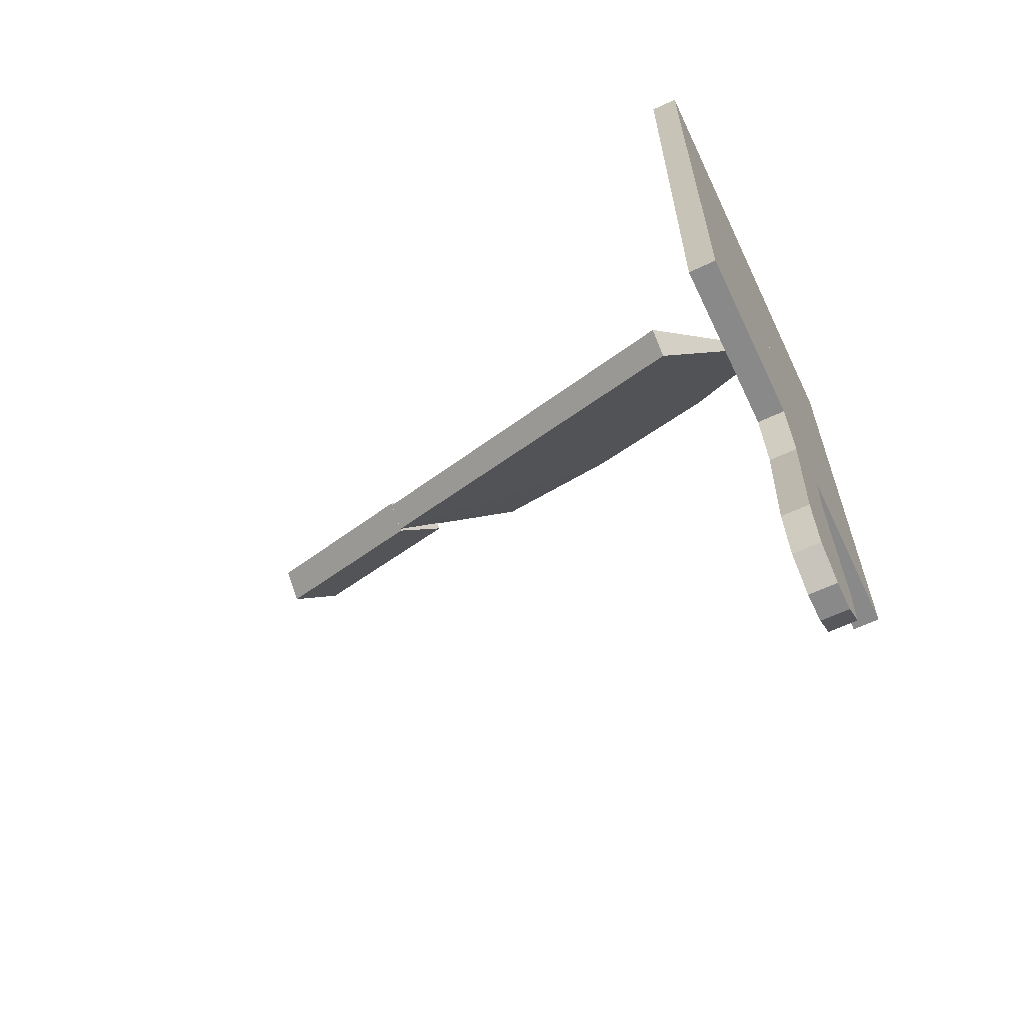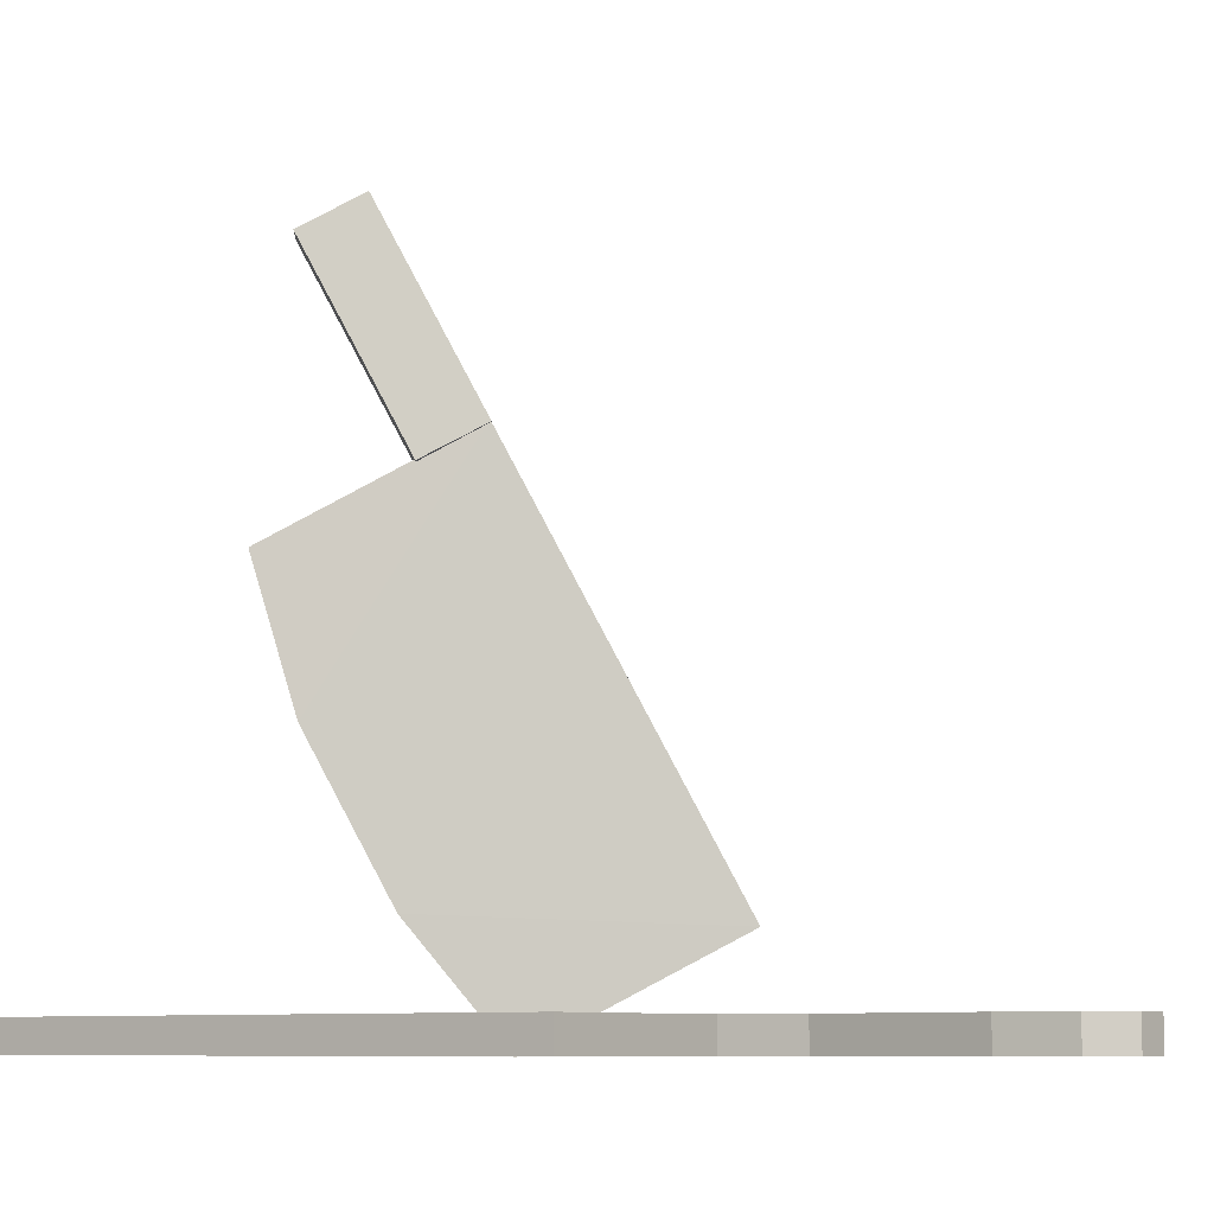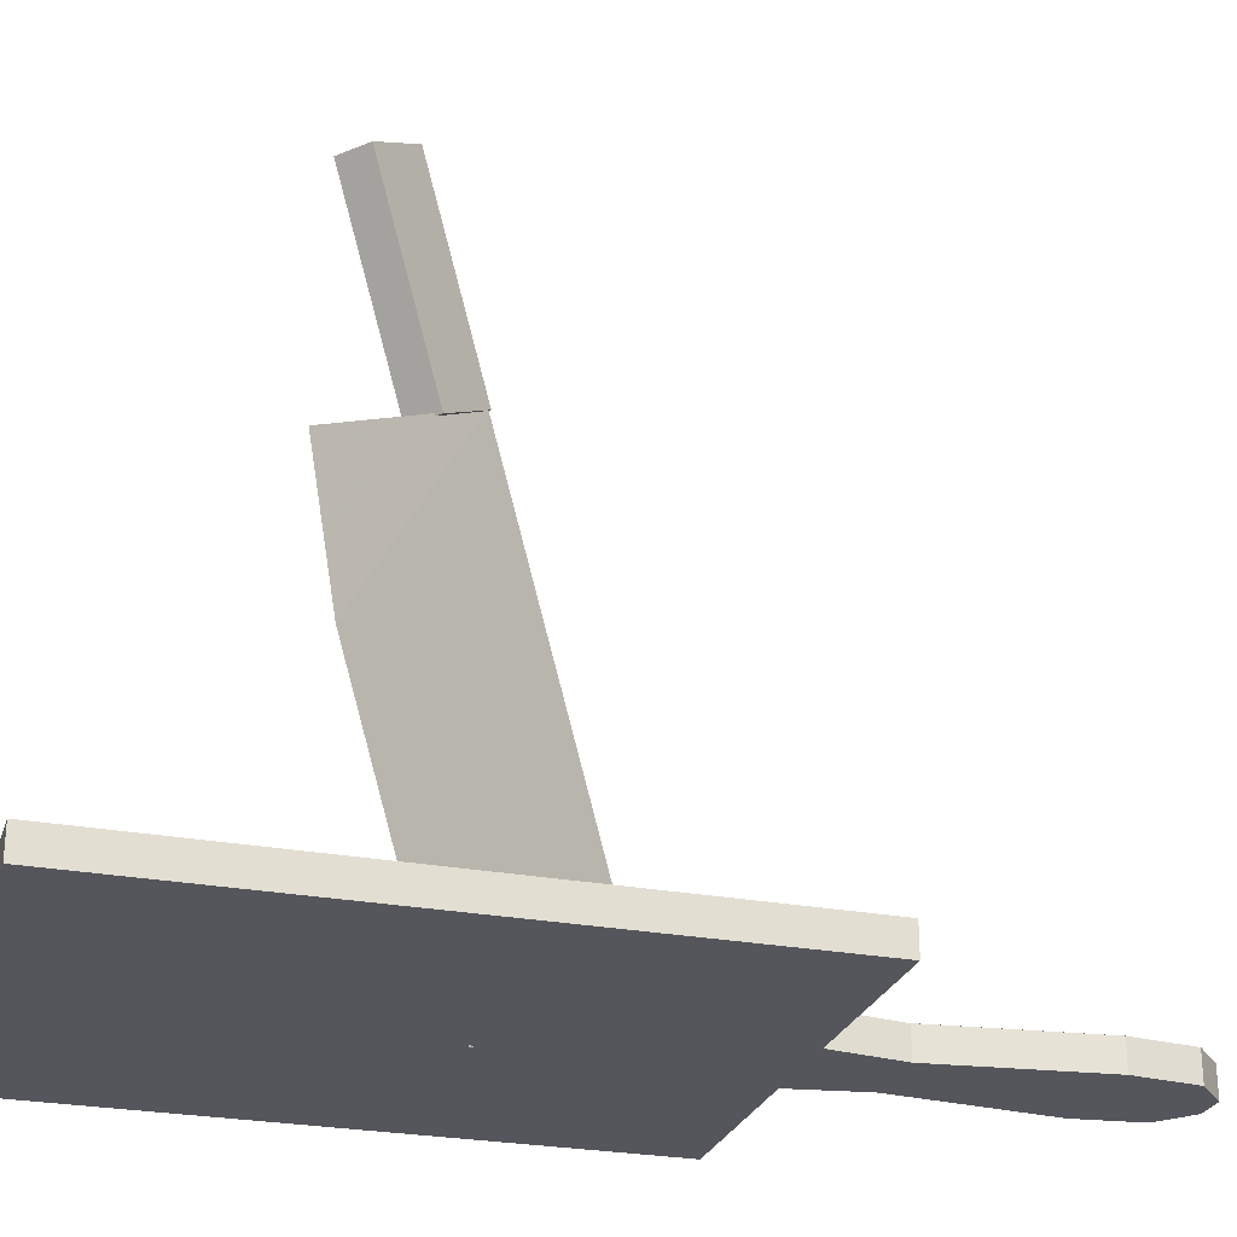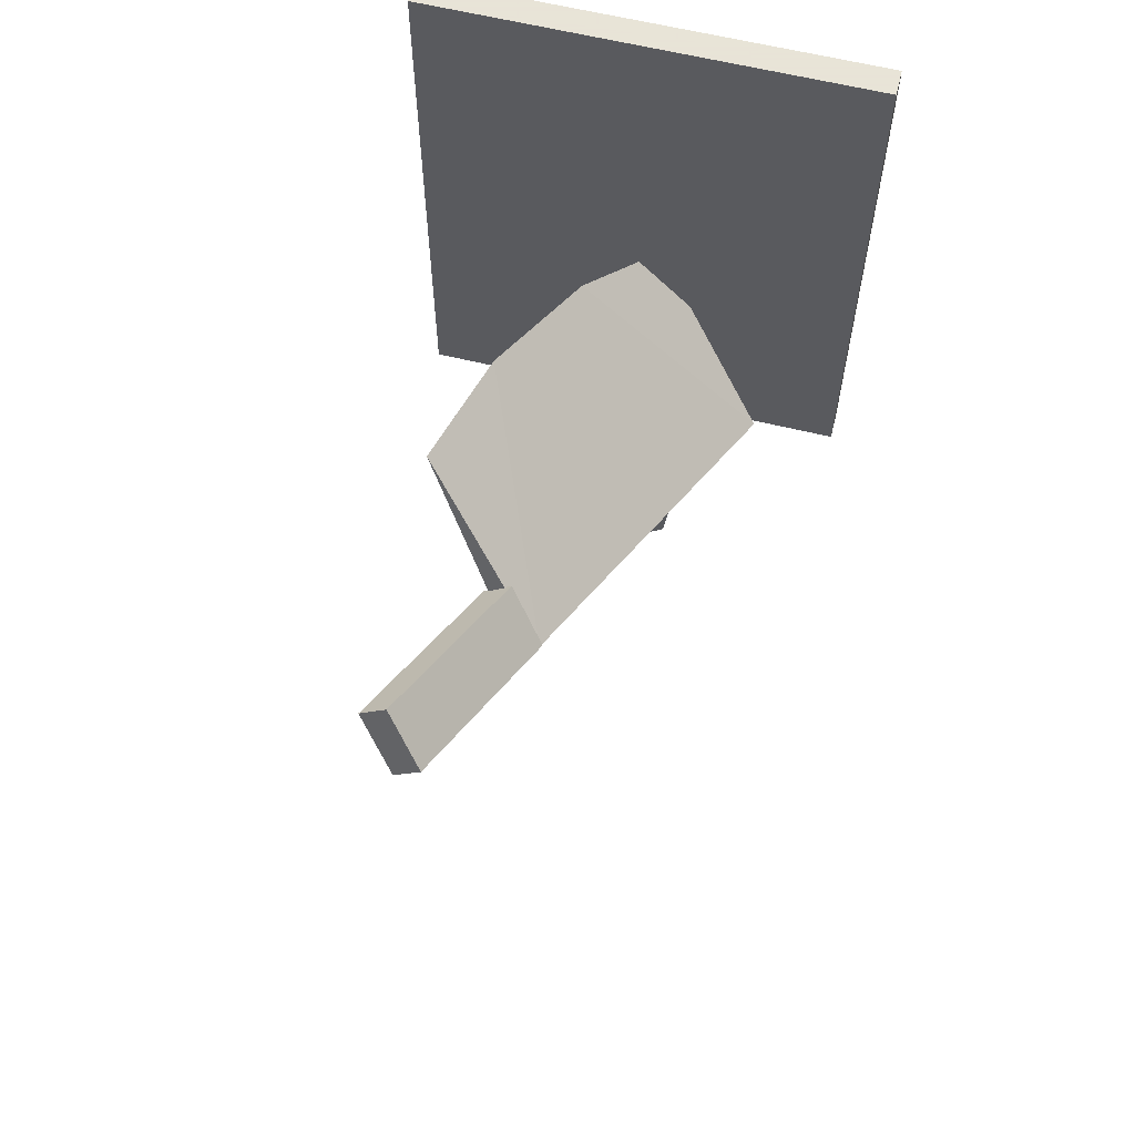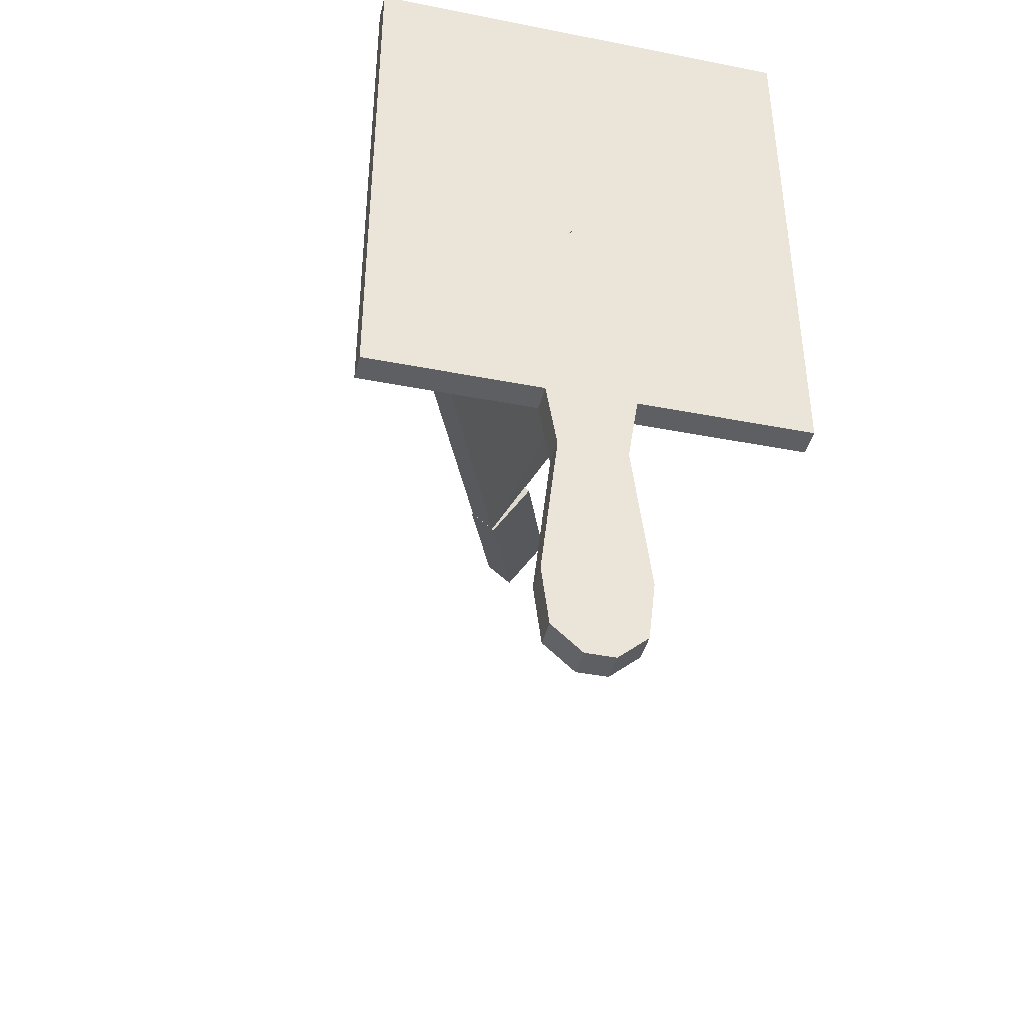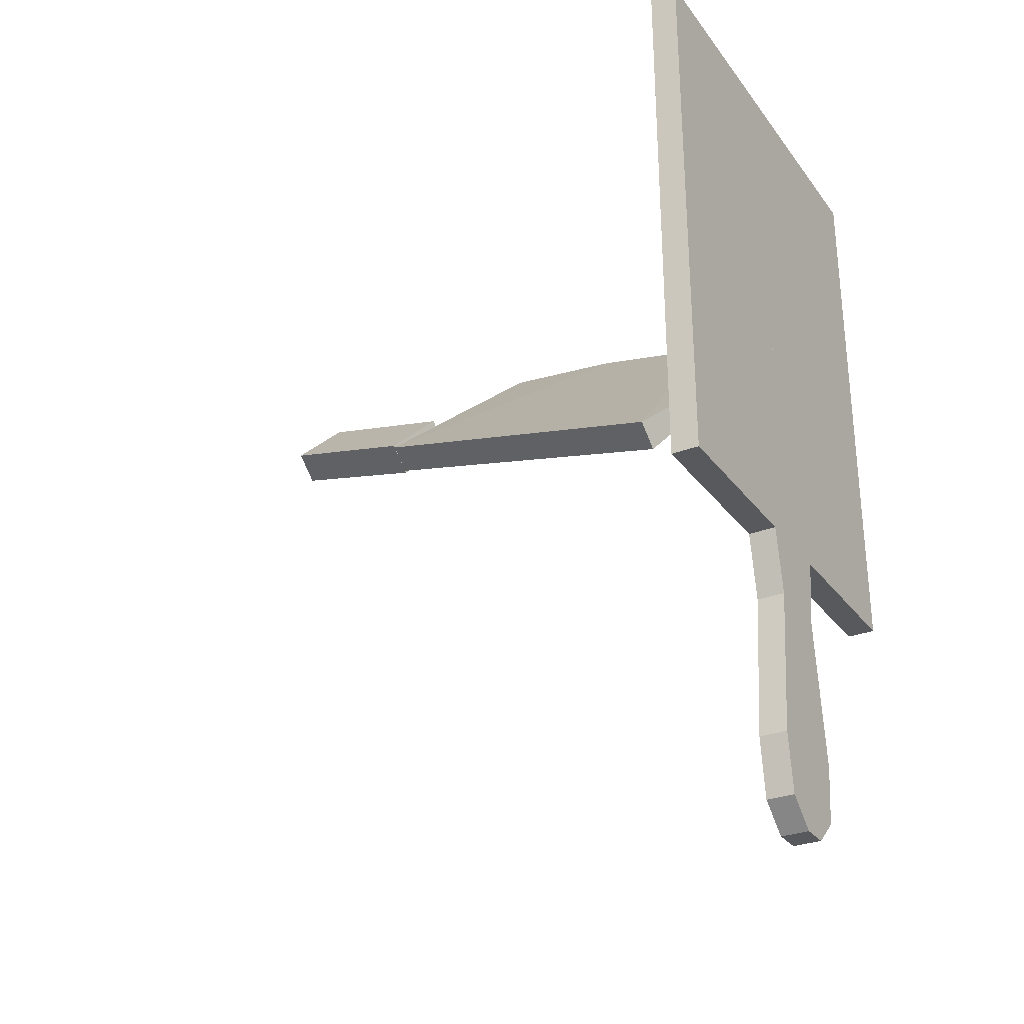
<metadata>
{"format":"obj","ext":"obj","renderer":"f3d","projection":"perspective","resolution":1024,"background":"white","views":[{"elev":-63.0,"azim":-64.6,"up":"+Z"},{"elev":-8.1,"azim":127.8,"up":"+Y"},{"elev":-26.3,"azim":73.4,"up":"+Y"},{"elev":61.4,"azim":-165.9,"up":"+Z"},{"elev":-41.1,"azim":-13.4,"up":"+Z"},{"elev":-29.4,"azim":-60.4,"up":"+Z"}]}
</metadata>
<code>
v 6.501 -1.763 -43.93
v 4.295 -1.763 -24.86
v -4.295 -1.763 -24.86
v -4.295 -1.763 -24.86
v -6.501 -1.763 -43.93
v 6.501 -1.763 -43.93
v -6.501 1.763 -43.93
v -4.295 1.763 -24.86
v 4.295 1.763 -24.86
v 4.295 1.763 -24.86
v 6.501 1.763 -43.93
v -6.501 1.763 -43.93
v 5.862 1.763 -15.02
v -5.862 1.763 -15.02
v -5.862 -1.763 -15.02
v 5.862 1.763 -15.02
v -5.862 -1.763 -15.02
v 5.862 -1.763 -15.02
v 4.295 1.763 -24.86
v 6.501 -1.763 -43.93
v 6.501 1.763 -43.93
v 6.501 -1.763 -43.93
v 4.295 1.763 -24.86
v 4.295 -1.763 -24.86
v -1.852 -1.763 -54.85
v -1.852 1.763 -54.85
v 1.852 -1.763 -54.85
v 1.852 -1.763 -54.85
v -1.852 1.763 -54.85
v 1.852 1.763 -54.85
v -4.295 1.763 -24.86
v -6.501 -1.763 -43.93
v -4.295 -1.763 -24.86
v -6.501 -1.763 -43.93
v -4.295 1.763 -24.86
v -6.501 1.763 -43.93
v 6.501 -1.763 -43.93
v -6.501 -1.763 -43.93
v 5.574 -1.763 -51.55
v -6.501 -1.763 -43.93
v -5.574 -1.763 -51.55
v 5.574 -1.763 -51.55
v -5.862 -1.763 -15.02
v 4.295 -1.763 -24.86
v 5.862 -1.763 -15.02
v 4.295 -1.763 -24.86
v -5.862 -1.763 -15.02
v -4.295 -1.763 -24.86
v -6.501 1.763 -43.93
v 6.501 1.763 -43.93
v -5.574 1.763 -51.55
v 6.501 1.763 -43.93
v 5.574 1.763 -51.55
v -5.574 1.763 -51.55
v 5.862 1.763 -15.02
v -4.295 1.763 -24.86
v -5.862 1.763 -15.02
v -4.295 1.763 -24.86
v 5.862 1.763 -15.02
v 4.295 1.763 -24.86
v 6.501 1.763 -43.93
v 5.574 -1.763 -51.55
v 5.574 1.763 -51.55
v 5.574 -1.763 -51.55
v 6.501 1.763 -43.93
v 6.501 -1.763 -43.93
v 5.862 1.763 -15.02
v 4.295 -1.763 -24.86
v 4.295 1.763 -24.86
v 4.295 -1.763 -24.86
v 5.862 1.763 -15.02
v 5.862 -1.763 -15.02
v -5.862 1.763 -15.02
v -4.295 -1.763 -24.86
v -5.862 -1.763 -15.02
v -4.295 -1.763 -24.86
v -5.862 1.763 -15.02
v -4.295 1.763 -24.86
v -5.574 -1.763 -51.55
v -6.501 -1.763 -43.93
v -6.501 1.763 -43.93
v -6.501 1.763 -43.93
v -5.574 1.763 -51.55
v -5.574 -1.763 -51.55
v 1.852 -1.763 -54.85
v 1.852 1.763 -54.85
v 5.574 -1.763 -51.55
v 5.574 -1.763 -51.55
v 1.852 1.763 -54.85
v 5.574 1.763 -51.55
v -5.574 -1.763 -51.55
v -5.574 1.763 -51.55
v -1.852 -1.763 -54.85
v -1.852 -1.763 -54.85
v -5.574 1.763 -51.55
v -1.852 1.763 -54.85
v -1.852 1.763 -54.85
v 5.574 1.763 -51.55
v 1.852 1.763 -54.85
v -5.574 1.763 -51.55
v 5.574 1.763 -51.55
v -1.852 1.763 -54.85
v 1.852 -1.763 -54.85
v -5.574 -1.763 -51.55
v -1.852 -1.763 -54.85
v 5.574 -1.763 -51.55
v -5.574 -1.763 -51.55
v 1.852 -1.763 -54.85
v 27.95 1.763 54.85
v -27.95 1.763 54.85
v -27.95 -1.763 54.85
v 27.95 1.763 54.85
v -27.95 -1.763 54.85
v 27.95 -1.763 54.85
v 27.95 -1.763 -16.28
v -27.95 -1.763 -16.28
v -27.95 1.763 -16.28
v 27.95 -1.763 -16.28
v -27.95 1.763 -16.28
v 27.95 1.763 -16.28
v 13.89 76.18 27.09
v 9.314 79.99 21.55
v 5.954 80.03 24.36
v 5.954 80.03 24.36
v 10.53 76.22 29.89
v 13.89 76.18 27.09
v 6.175 53.9 18.12
v -1.76 57.75 15.39
v 1.601 57.71 12.59
v -1.76 57.75 15.39
v 6.175 53.9 18.12
v 2.814 53.94 20.92
v -1.452 57.97 15.32
v 14.56 45.84 31.69
v 1.477 57.94 12.87
v -18.02 10.11 -3.941
v -15.09 10.08 -6.383
v -2.011 -2.016 12.43
v -1.452 57.97 15.32
v -15.09 10.08 -6.383
v -18.02 10.11 -3.941
v -15.09 10.08 -6.383
v -1.452 57.97 15.32
v 1.477 57.94 12.87
v 11.31 29.26 28
v -18.02 10.11 -3.941
v 5.106 11.34 20.79
v -18.02 10.11 -3.941
v 11.31 29.26 28
v -1.452 57.97 15.32
v -18.02 10.11 -3.941
v -2.011 -2.016 12.43
v 5.106 11.34 20.79
v 11.31 29.26 28
v 14.56 45.84 31.69
v -1.452 57.97 15.32
v 27.95 -1.763 54.85
v -27.95 -1.763 54.85
v 27.95 -1.763 -16.28
v -27.95 -1.763 54.85
v -27.95 -1.763 -16.28
v 27.95 -1.763 -16.28
v 27.95 1.763 54.85
v 27.95 1.763 -16.28
v -27.95 1.763 54.85
v -27.95 1.763 54.85
v 27.95 1.763 -16.28
v -27.95 1.763 -16.28
v 27.95 1.763 54.85
v 27.95 -1.763 -16.28
v 27.95 1.763 -16.28
v 27.95 -1.763 -16.28
v 27.95 1.763 54.85
v 27.95 -1.763 54.85
v -27.95 1.763 54.85
v -27.95 -1.763 -16.28
v -27.95 -1.763 54.85
v -27.95 -1.763 -16.28
v -27.95 1.763 54.85
v -27.95 1.763 -16.28
v 9.314 79.99 21.55
v 1.601 57.71 12.59
v 5.954 80.03 24.36
v -1.76 57.75 15.39
v 5.954 80.03 24.36
v 1.601 57.71 12.59
v 1.601 57.71 12.59
v 13.89 76.18 27.09
v 6.175 53.9 18.12
v 13.89 76.18 27.09
v 1.601 57.71 12.59
v 9.314 79.99 21.55
v 10.53 76.22 29.89
v 6.175 53.9 18.12
v 13.89 76.18 27.09
v 6.175 53.9 18.12
v 10.53 76.22 29.89
v 2.814 53.94 20.92
v 2.814 53.94 20.92
v 10.53 76.22 29.89
v -1.76 57.75 15.39
v 10.53 76.22 29.89
v 5.954 80.03 24.36
v -1.76 57.75 15.39
v 5.106 11.34 20.79
v -2.011 -2.016 12.43
v -15.09 10.08 -6.383
v -15.09 10.08 -6.383
v 11.31 29.26 28
v 5.106 11.34 20.79
v -15.09 10.08 -6.383
v 1.477 57.94 12.87
v 11.31 29.26 28
v 1.477 57.94 12.87
v 14.56 45.84 31.69
v 11.31 29.26 28
g UnrealEdObject
f 1 2 3
f 4 5 6
f 7 8 9
f 10 11 12
f 13 14 15
f 16 17 18
f 19 20 21
f 22 23 24
f 25 26 27
f 28 29 30
f 31 32 33
f 34 35 36
f 37 38 39
f 40 41 42
f 43 44 45
f 46 47 48
f 49 50 51
f 52 53 54
f 55 56 57
f 58 59 60
f 61 62 63
f 64 65 66
f 67 68 69
f 70 71 72
f 73 74 75
f 76 77 78
f 79 80 81
f 82 83 84
f 85 86 87
f 88 89 90
f 91 92 93
f 94 95 96
f 97 98 99
f 100 101 102
f 103 104 105
f 106 107 108
f 109 110 111
f 112 113 114
f 115 116 117
f 118 119 120
f 121 122 123
f 124 125 126
f 127 128 129
f 130 131 132
f 133 134 135
f 136 137 138
f 139 140 141
f 142 143 144
f 145 146 147
f 148 149 150
f 151 152 153
f 154 155 156
f 157 158 159
f 160 161 162
f 163 164 165
f 166 167 168
f 169 170 171
f 172 173 174
f 175 176 177
f 178 179 180
f 181 182 183
f 184 185 186
f 187 188 189
f 190 191 192
f 193 194 195
f 196 197 198
f 199 200 201
f 202 203 204
f 205 206 207
f 208 209 210
f 211 212 213
f 214 215 216
g

</code>
